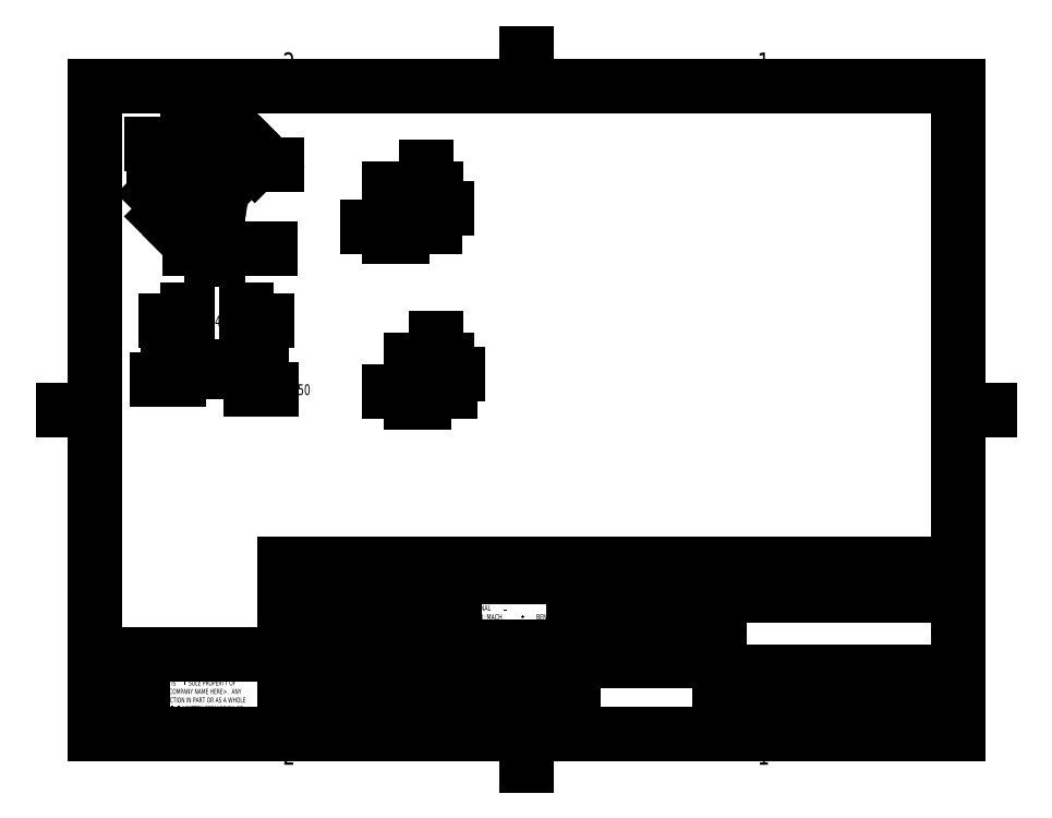
<metadata>
{"format":"dxf","ext":"dxf","renderer":"ezdxf+matplotlib","layout":"modelspace","background":"white","min_lineweight":24,"dpi":150}
</metadata>
<code>
0
SECTION
2
ENTITIES
0
LINE
8
0
10
39.85
20
120.8
30
0
11
57.1
21
120.8
31
0
0
LINE
8
0
10
39.78
20
175
30
0
11
41.46
21
175
31
0
0
LINE
8
0
10
39.85
20
119.3
30
0
11
57.1
21
119.3
31
0
0
LINE
8
0
10
105.6
20
122.7
30
0
11
109.4
21
122.7
31
0
0
LINE
8
0
10
105.6
20
122.7
30
0
11
105.6
21
121.2
31
0
0
LINE
8
0
10
105.6
20
121.2
30
0
11
109.4
21
121.2
31
0
0
LINE
8
0
10
99.29
20
173.1
30
0
11
103.1
21
173.1
31
0
0
LINE
8
0
10
99.29
20
173.1
30
0
11
99.29
21
171.6
31
0
0
LINE
8
0
10
99.29
20
171.6
30
0
11
103.1
21
171.6
31
0
0
LINE
8
0
10
103.1
20
173.1
30
0
11
103.1
21
171.6
31
0
0
LINE
8
0
10
39.78
20
173.5
30
0
11
41.15
21
173.5
31
0
0
LINE
8
0
10
41.15
20
173.5
30
0
11
46.4
21
168.2
31
0
0
LINE
8
0
10
41.99
20
174.8
30
0
11
47.24
21
169.5
31
0
0
LINE
8
0
10
47.24
20
169.5
30
0
11
48.75
21
169.5
31
0
0
LINE
8
0
10
46.93
20
168
30
0
11
48.75
21
168
31
0
0
LINE
8
0
10
118.6
20
12.7
30
0
11
118.6
21
62.59
31
0
0
LINE
8
0
10
68.35
20
62.59
30
0
11
266.7
21
62.59
31
0
0
LINE
8
0
10
153.5
20
62.59
30
0
11
153.5
21
12.7
31
0
0
LINE
8
0
10
196.6
20
62.59
30
0
11
196.6
21
12.7
31
0
0
LINE
8
0
10
196.6
20
18.11
30
0
11
266.7
21
18.11
31
0
0
LINE
8
0
10
196.6
20
30.98
30
0
11
266.7
21
30.98
31
0
0
LINE
8
0
10
196.6
20
53.27
30
0
11
266.7
21
53.27
31
0
0
LINE
8
0
10
206.7
20
30.98
30
0
11
206.7
21
18.11
31
0
0
LINE
8
0
10
217.5
20
18.11
30
0
11
217.5
21
12.7
31
0
0
LINE
8
0
10
252.2
20
30.98
30
0
11
252.2
21
18.11
31
0
0
LINE
8
0
10
242.2
20
18.11
30
0
11
242.2
21
12.7
31
0
0
LINE
8
0
10
68.35
20
17.69
30
0
11
153.5
21
17.69
31
0
0
LINE
8
0
10
153.5
20
48.31
30
0
11
196.6
21
48.31
31
0
0
LINE
8
0
10
153.5
20
53.07
30
0
11
196.6
21
53.07
31
0
0
LINE
8
0
10
153.5
20
57.83
30
0
11
196.6
21
57.83
31
0
0
LINE
8
0
10
196.6
20
34.02
30
0
11
153.7
21
34.02
31
0
0
LINE
8
0
10
184.5
20
62.59
30
0
11
184.5
21
34.02
31
0
0
LINE
8
0
10
172.6
20
62.59
30
0
11
172.6
21
34.02
31
0
0
LINE
8
0
10
118.6
20
24.48
30
0
11
153.5
21
24.48
31
0
0
LINE
8
0
10
118.6
20
31.34
30
0
11
153.7
21
31.34
31
0
0
LINE
8
0
10
68.35
20
12.7
30
0
11
68.35
21
62.59
31
0
0
LINE
8
0
10
68.35
20
30.84
30
0
11
118.6
21
30.84
31
0
0
LINE
8
0
10
68.35
20
37.19
30
0
11
118.6
21
37.19
31
0
0
LINE
8
0
10
68.35
20
43.54
30
0
11
118.6
21
43.54
31
0
0
LINE
8
0
10
68.35
20
49.89
30
0
11
118.6
21
49.89
31
0
0
LINE
8
0
10
93.7
20
62.59
30
0
11
93.7
21
17.69
31
0
0
LINE
8
0
10
153.5
20
58.67
30
0
11
118.6
21
58.67
31
0
0
LINE
8
0
10
196.6
20
43.54
30
0
11
153.5
21
43.54
31
0
0
LINE
8
0
10
196.6
20
38.78
30
0
11
153.5
21
38.78
31
0
0
LINE
8
0
10
68.35
20
56.24
30
0
11
118.6
21
56.24
31
0
0
LINE
8
0
10
118.6
20
38.19
30
0
11
153.7
21
38.19
31
0
0
LINE
8
0
10
68.35
20
24.49
30
0
11
118.6
21
24.49
31
0
0
LINE
8
0
10
26.77
20
12.7
30
0
11
26.77
21
35.92
31
0
0
LINE
8
0
10
68.35
20
35.92
30
0
11
26.77
21
35.92
31
0
0
LINE
8
0
10
12.7
20
12.7
30
0
11
12.7
21
203.2
31
0
0
LINE
8
0
10
12.7
20
203.2
30
0
11
266.7
21
203.2
31
0
0
LINE
8
0
10
266.7
20
203.2
30
0
11
266.7
21
12.7
31
0
0
LINE
8
0
10
266.7
20
12.7
30
0
11
12.7
21
12.7
31
0
0
LINE
8
0
10
3.175
20
108
30
0
11
12.7
21
108
31
0
0
LINE
8
0
10
139.7
20
212.7
30
0
11
139.7
21
203.2
31
0
0
LINE
8
0
10
276.2
20
108
30
0
11
266.7
21
108
31
0
0
LINE
8
0
10
139.7
20
3.175
30
0
11
139.7
21
12.7
31
0
0
LINE
8
0
10
12.7
20
108
30
0
11
3.175
21
108
31
0
0
LINE
8
0
10
266.7
20
108
30
0
11
276.2
21
108
31
0
0
LINE
8
0
10
139.7
20
203.2
30
0
11
139.7
21
212.7
31
0
0
LINE
8
0
10
139.7
20
12.7
30
0
11
139.7
21
3.175
31
0
0
ARC
8
0
10
39.85
20
120
30
0
40
0.75
50
90
51
270
0
ARC
8
0
10
57.1
20
120
30
0
40
0.75
50
270
51
90
0
CIRCLE
8
0
10
39.85
20
120
30
0
40
0.375
0
CIRCLE
8
0
10
57.1
20
120
30
0
40
0.375
0
ARC
8
0
10
109.4
20
122
30
0
40
0.75
50
270
51
90
0
CIRCLE
8
0
10
109.5
20
122
30
0
40
0.375
0
ARC
8
0
10
39.78
20
174.2
30
0
40
0.75
50
90
51
270
0
ARC
8
0
10
41.46
20
174.2
30
0
40
0.75
50
45
51
90
0
ARC
8
0
10
46.93
20
168.8
30
0
40
0.75
50
225
51
270
0
ARC
8
0
10
41.46
20
174.2
30
0
40
0.75
50
45
51
90
0
ARC
8
0
10
48.75
20
168.8
30
0
40
0.75
50
270
51
90
0
ARC
8
0
10
46.93
20
168.8
30
0
40
0.75
50
225
51
270
0
CIRCLE
8
0
10
48.75
20
168.8
30
0
40
0.375
0
CIRCLE
8
0
10
39.78
20
174.2
30
0
40
0.375
0
DIMENSION
8
0
2
_D
10
57.1
20
134.1
30
0
11
51.35
21
134.1
31
0
70
   160
1
<>
71
     2
42
-1
3
SLDDIMSTYLE0
13
39.85
23
120.8
33
0
14
57.1
24
120.8
34
0
0
DIMENSION
8
0
2
_D_1
10
37.28
20
119.3
30
0
11
37.28
21
116.8
31
0
70
   160
1
<>
71
     2
42
-1
3
SLDDIMSTYLE0
13
39.85
23
120.8
33
0
14
39.85
24
119.3
34
0
50
90
0
DIMENSION
8
0
2
_D_2
10
58.41
20
120.4
30
0
11
58.41
21
113.9
31
0
70
   160
1
%%c<>
71
     2
42
-1
3
SLDDIMSTYLE0
13
57.1
23
119.6
33
0
14
57.1
24
120.4
34
0
50
90
0
DIMENSION
8
0
2
_D_3
10
109.4
20
113.5
30
0
11
121.2
21
113.5
31
0
70
   160
1
<>
71
     2
42
-1
3
SLDDIMSTYLE0
13
105.6
23
121.2
33
0
14
109.4
24
121.2
34
0
0
DIMENSION
8
0
2
_D_4
10
113.1
20
121.2
30
0
11
113.1
21
118.6
31
0
70
   160
1
<>
71
     2
42
-1
3
SLDDIMSTYLE0
13
109.4
23
122.7
33
0
14
109.4
24
121.2
34
0
50
90
0
DIMENSION
8
0
2
_D_5
10
110
20
171.6
30
0
11
110
21
167.3
31
0
70
   160
1
<>
71
     2
42
-1
3
SLDDIMSTYLE0
13
103.1
23
173.1
33
0
14
103.1
24
171.6
34
0
50
90
0
DIMENSION
8
0
2
_D_6
10
103.1
20
161.9
30
0
11
117
21
161.9
31
0
70
   160
1
<>
71
     2
42
-1
3
SLDDIMSTYLE0
13
99.29
23
171.6
33
0
14
103.1
24
171.6
34
0
0
DIMENSION
8
0
2
_D_7
10
40.03
20
174
30
0
11
23.48
21
178.2
31
0
70
   163
1
<>
71
     1
42
-1
3
SLDDIMSTYLE1
15
39.53
25
174.5
35
0
40
0
0
DIMENSION
8
0
2
_D_8
10
40.02
20
161.9
30
0
11
36.7
21
165.2
31
0
70
   160
1
<>
71
     2
42
-1
3
SLDDIMSTYLE2
13
41.15
23
173.5
33
0
14
46.4
24
168.2
34
0
50
-45
0
DIMENSION
8
0
2
_D_9
10
58.75
20
181
30
0
11
59.72
21
180.1
31
0
70
   160
1
<>
71
     2
42
-1
3
SLDDIMSTYLE2
13
41.99
23
174.8
33
0
14
47.24
24
169.5
34
0
50
-45
0
DIMENSION
8
0
2
_D_10
10
48.75
20
155.3
30
0
11
68.36
21
155.3
31
0
70
   160
1
<>
71
     2
42
-1
3
SLDDIMSTYLE2
13
46.93
23
168
33
0
14
48.75
24
168
34
0
0
DIMENSION
8
0
2
_D_11
10
41.46
20
186.3
30
0
11
25.23
21
186.3
31
0
70
   160
1
<>
71
     2
42
-1
3
SLDDIMSTYLE2
13
39.78
23
175
33
0
14
41.46
24
175
34
0
50
0
0
MTEXT
8
0
10
6.457
20
57.89
30
0
40
6.096
41
0
71
     2
72
     1
1
A
7
SLDTEXTSTYLE0
73
     1
44
1
0
MTEXT
8
0
10
272.5
20
57.89
30
0
40
6.096
41
0
71
     2
72
     1
1
A
7
SLDTEXTSTYLE0
73
     1
44
1
0
MTEXT
8
0
10
6.653
20
165.8
30
0
40
6.096
41
0
71
     2
72
     1
1
B
7
SLDTEXTSTYLE0
73
     1
44
1
0
MTEXT
8
0
10
272.7
20
165.8
30
0
40
6.096
41
0
71
     2
72
     1
1
B
7
SLDTEXTSTYLE0
73
     1
44
1
0
MTEXT
8
0
10
69.79
20
9.618
30
0
40
6.096
41
0
71
     2
72
     1
1
2
7
SLDTEXTSTYLE0
73
     1
44
1
0
MTEXT
8
0
10
69.79
20
213.1
30
0
40
6.096
41
0
71
     2
72
     1
1
2
7
SLDTEXTSTYLE0
73
     1
44
1
0
MTEXT
8
0
10
209.5
20
9.618
30
0
40
6.096
41
0
71
     2
72
     1
1
1
7
SLDTEXTSTYLE0
73
     1
44
1
0
MTEXT
8
0
10
209.5
20
213.1
30
0
40
6.096
41
0
71
     2
72
     1
1
1
7
SLDTEXTSTYLE0
73
     1
44
1
0
MTEXT
8
0
10
136.1
20
15.89
30
0
40
1.587
41
0
71
     2
72
     1
1
DO NOT SCALE DRAWING
7
SLDTEXTSTYLE0
73
     1
44
1
0
MTEXT
8
0
10
229.9
20
26.87
30
0
40
6.35
41
0
71
     2
72
     1
1
busbar
7
SLDTEXTSTYLE0
73
     1
44
1
0
MTEXT
8
0
10
244.5
20
16.77
30
0
40
2.54
41
0
71
     1
72
     1
1
SHEET 1 OF 1
7
SLDTEXTSTYLE1
73
     1
44
1
0
MTEXT
8
0
10
119.8
20
61.5
30
0
40
1.778
41
0
71
     1
72
     1
1
UNLESS OTHERWISE SPECIFIED:
7
SLDTEXTSTYLE0
73
     1
44
1
0
MTEXT
8
0
10
198.8
20
16.76
30
0
40
2.54
41
0
71
     1
72
     1
1
SCALE: 1:2
7
SLDTEXTSTYLE0
73
     1
44
1
0
MTEXT
8
0
10
217.7
20
16.68
30
0
40
2.54
41
0
71
     1
72
     1
1
WEIGHT:
7
SLDTEXTSTYLE0
73
     1
44
1
0
MTEXT
8
0
10
256.5
20
30.22
30
0
40
2.54
41
0
71
     1
72
     1
1
REV
7
SLDTEXTSTYLE0
73
     1
44
1
0
MTEXT
8
0
10
207.5
20
30.32
30
0
40
2.54
41
0
71
     1
72
     1
1
DWG.  NO.
7
SLDTEXTSTYLE2
73
     1
44
1
0
MTEXT
8
0
10
198.9
20
26.72
30
0
40
6.35
41
0
71
     1
72
     1
1
A
7
SLDTEXTSTYLE0
73
     1
44
1
0
MTEXT
8
0
10
198.7
20
30.36
30
0
40
2.54
41
0
71
     1
72
     1
1
SIZE
7
SLDTEXTSTYLE0
73
     1
44
1
0
MTEXT
8
0
10
197.8
20
52.39
30
0
40
2.54
41
0
71
     1
72
     1
1
TITLE:
7
SLDTEXTSTYLE0
73
     1
44
1
0
MTEXT
8
0
10
175.4
20
60.92
30
0
40
1.651
41
0
71
     1
72
     1
1
NAME
7
SLDTEXTSTYLE0
73
     1
44
1
0
MTEXT
8
0
10
187.9
20
60.88
30
0
40
1.651
41
0
71
     1
72
     1
1
DATE
7
SLDTEXTSTYLE0
73
     1
44
1
0
MTEXT
8
0
10
154.9
20
32.91
30
0
40
1.651
41
0
71
     1
72
     1
1
COMMENTS:
7
SLDTEXTSTYLE0
73
     1
44
1
0
MTEXT
8
0
10
154.9
20
37.12
30
0
40
1.651
41
0
71
     1
72
     1
1
Q.A.
7
SLDTEXTSTYLE0
73
     1
44
1
0
MTEXT
8
0
10
154.9
20
41.85
30
0
40
1.651
41
0
71
     1
72
     1
1
MFG APPR.
7
SLDTEXTSTYLE0
73
     1
44
1
0
MTEXT
8
0
10
154.8
20
46.6
30
0
40
1.651
41
0
71
     1
72
     1
1
ENG APPR.
7
SLDTEXTSTYLE0
73
     1
44
1
0
MTEXT
8
0
10
154.9
20
51.24
30
0
40
1.651
41
0
71
     1
72
     1
1
CHECKED
7
SLDTEXTSTYLE0
73
     1
44
1
0
MTEXT
8
0
10
154.8
20
56.12
30
0
40
1.651
41
0
71
     1
72
     1
1
DRAWN
7
SLDTEXTSTYLE0
73
     1
44
1
0
MTEXT
8
0
10
119.1
20
23.94
30
0
40
1.524
41
0
71
     1
72
     1
1
FINISH
7
SLDTEXTSTYLE0
73
     1
44
1
0
MTEXT
8
0
10
119.1
20
30.75
30
0
40
1.524
41
0
71
     1
72
     1
1
MATERIAL
7
SLDTEXTSTYLE0
73
     1
44
1
0
MTEXT
8
0
10
119.2
20
36.83
30
0
40
1.524
41
0
71
     1
72
     1
1
INTERPRET GEOMETRIC
7
SLDTEXTSTYLE0
73
     1
44
1
0
MTEXT
8
0
10
119.2
20
34.3
30
0
40
1.524
41
0
71
     1
72
     1
1
TOLERANCING PER:
7
SLDTEXTSTYLE0
73
     1
44
1
0
MTEXT
8
0
10
119.5
20
55.79
30
0
40
1.651
41
0
71
     1
72
     1
1
DIMENSIONS ARE IN INCHES
7
SLDTEXTSTYLE0
73
     1
44
1
0
MTEXT
8
0
10
119.5
20
53.14
30
0
40
1.651
41
0
71
     1
72
     1
1
TOLERANCES:
7
SLDTEXTSTYLE0
73
     1
44
1
0
MTEXT
8
0
10
119.5
20
50.49
30
0
40
1.651
41
0
71
     1
72
     1
1
FRACTIONAL
7
SLDTEXTSTYLE0
73
     1
44
1
0
MTEXT
8
0
10
132.7
20
50.49
30
0
40
1.651
41
0
71
     1
72
     1
1
%%p
7
SLDTEXTSTYLE0
73
     1
44
1
0
MTEXT
8
0
10
119.5
20
47.84
30
0
40
1.651
41
0
71
     1
72
     1
1
ANGULAR: MACH
7
SLDTEXTSTYLE0
73
     1
44
1
0
MTEXT
8
0
10
137.9
20
47.84
30
0
40
1.651
41
0
71
     1
72
     1
1
%%p
7
SLDTEXTSTYLE0
73
     1
44
1
0
MTEXT
8
0
10
142.6
20
47.84
30
0
40
1.651
41
0
71
     1
72
     1
1
BEND
7
SLDTEXTSTYLE0
73
     1
44
1
0
MTEXT
8
0
10
148.7
20
47.84
30
0
40
1.651
41
0
71
     1
72
     1
1
%%p
7
SLDTEXTSTYLE0
73
     1
44
1
0
MTEXT
8
0
10
119.5
20
45.19
30
0
40
1.651
41
0
71
     1
72
     1
1
TWO PLACE DECIMAL
7
SLDTEXTSTYLE0
73
     1
44
1
0
MTEXT
8
0
10
144.4
20
45.19
30
0
40
1.651
41
0
71
     1
72
     1
1
%%p
7
SLDTEXTSTYLE0
73
     1
44
1
0
MTEXT
8
0
10
119.5
20
42.54
30
0
40
1.651
41
0
71
     1
72
     1
1
THREE PLACE DECIMAL
7
SLDTEXTSTYLE0
73
     1
44
1
0
MTEXT
8
0
10
144.3
20
42.54
30
0
40
1.651
41
0
71
     1
72
     1
1
%%p
7
SLDTEXTSTYLE0
73
     1
44
1
0
MTEXT
8
0
10
86.95
20
15.95
30
0
40
1.587
41
0
71
     1
72
     1
1
APPLICATION
7
SLDTEXTSTYLE0
73
     1
44
1
0
MTEXT
8
0
10
100.9
20
21.8
30
0
40
1.587
41
0
71
     1
72
     1
1
USED ON
7
SLDTEXTSTYLE0
73
     1
44
1
0
MTEXT
8
0
10
75.54
20
21.77
30
0
40
1.587
41
0
71
     1
72
     1
1
NEXT ASSY
7
SLDTEXTSTYLE0
73
     1
44
1
0
MTEXT
8
0
10
31.53
20
34.48
30
0
40
1.524
41
0
71
     1
72
     1
1
PROPRIETARY AND CONFIDENTIAL
7
SLDTEXTSTYLE0
73
     1
44
1
0
MTEXT
8
0
10
27.75
20
30.9
30
0
40
1.524
41
0
71
     1
72
     1
1
THE INFORMATION CONTAINED IN THIS
7
SLDTEXTSTYLE0
73
     1
44
1
0
MTEXT
8
0
10
27.75
20
28.38
30
0
40
1.524
41
0
71
     1
72
     1
1
DRAWING IS THE SOLE PROPERTY OF
7
SLDTEXTSTYLE0
73
     1
44
1
0
MTEXT
8
0
10
27.75
20
25.85
30
0
40
1.524
41
0
71
     1
72
     1
1
<INSERT COMPANY NAME HERE>.  ANY
7
SLDTEXTSTYLE0
73
     1
44
1
0
MTEXT
8
0
10
27.75
20
23.33
30
0
40
1.524
41
0
71
     1
72
     1
1
REPRODUCTION IN PART OR AS A WHOLE
7
SLDTEXTSTYLE0
73
     1
44
1
0
MTEXT
8
0
10
27.75
20
20.81
30
0
40
1.524
41
0
71
     1
72
     1
1
WITHOUT THE WRITTEN PERMISSION OF
7
SLDTEXTSTYLE0
73
     1
44
1
0
MTEXT
8
0
10
27.75
20
18.28
30
0
40
1.524
41
0
71
     1
72
     1
1
<INSERT COMPANY NAME HERE> IS
7
SLDTEXTSTYLE0
73
     1
44
1
0
MTEXT
8
0
10
27.75
20
15.76
30
0
40
1.524
41
0
71
     1
72
     1
1
PROHIBITED.
7
SLDTEXTSTYLE0
73
     1
44
1
0
ENDSEC
0
EOF

</code>
